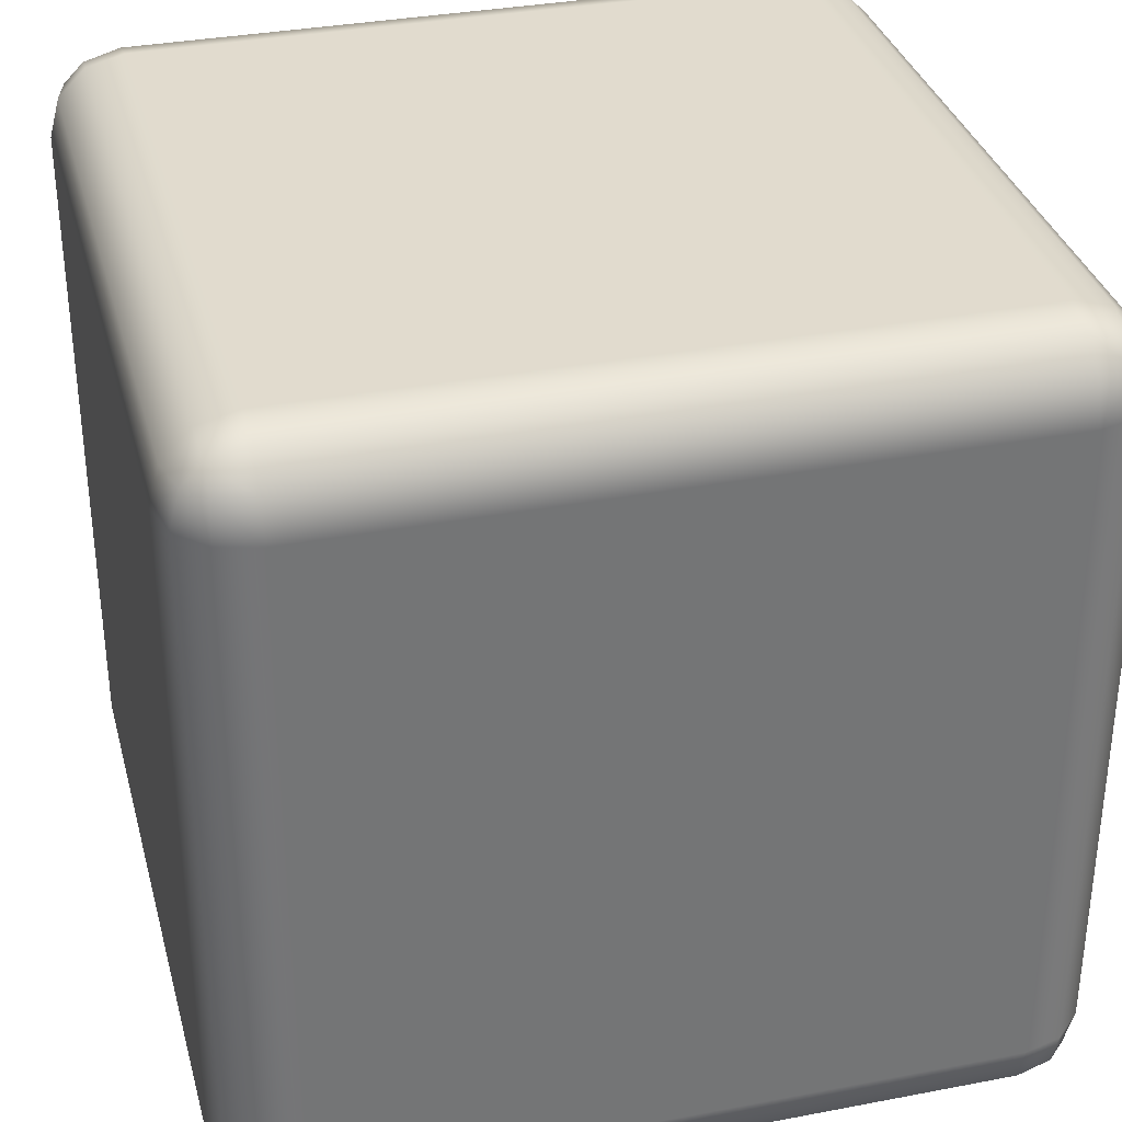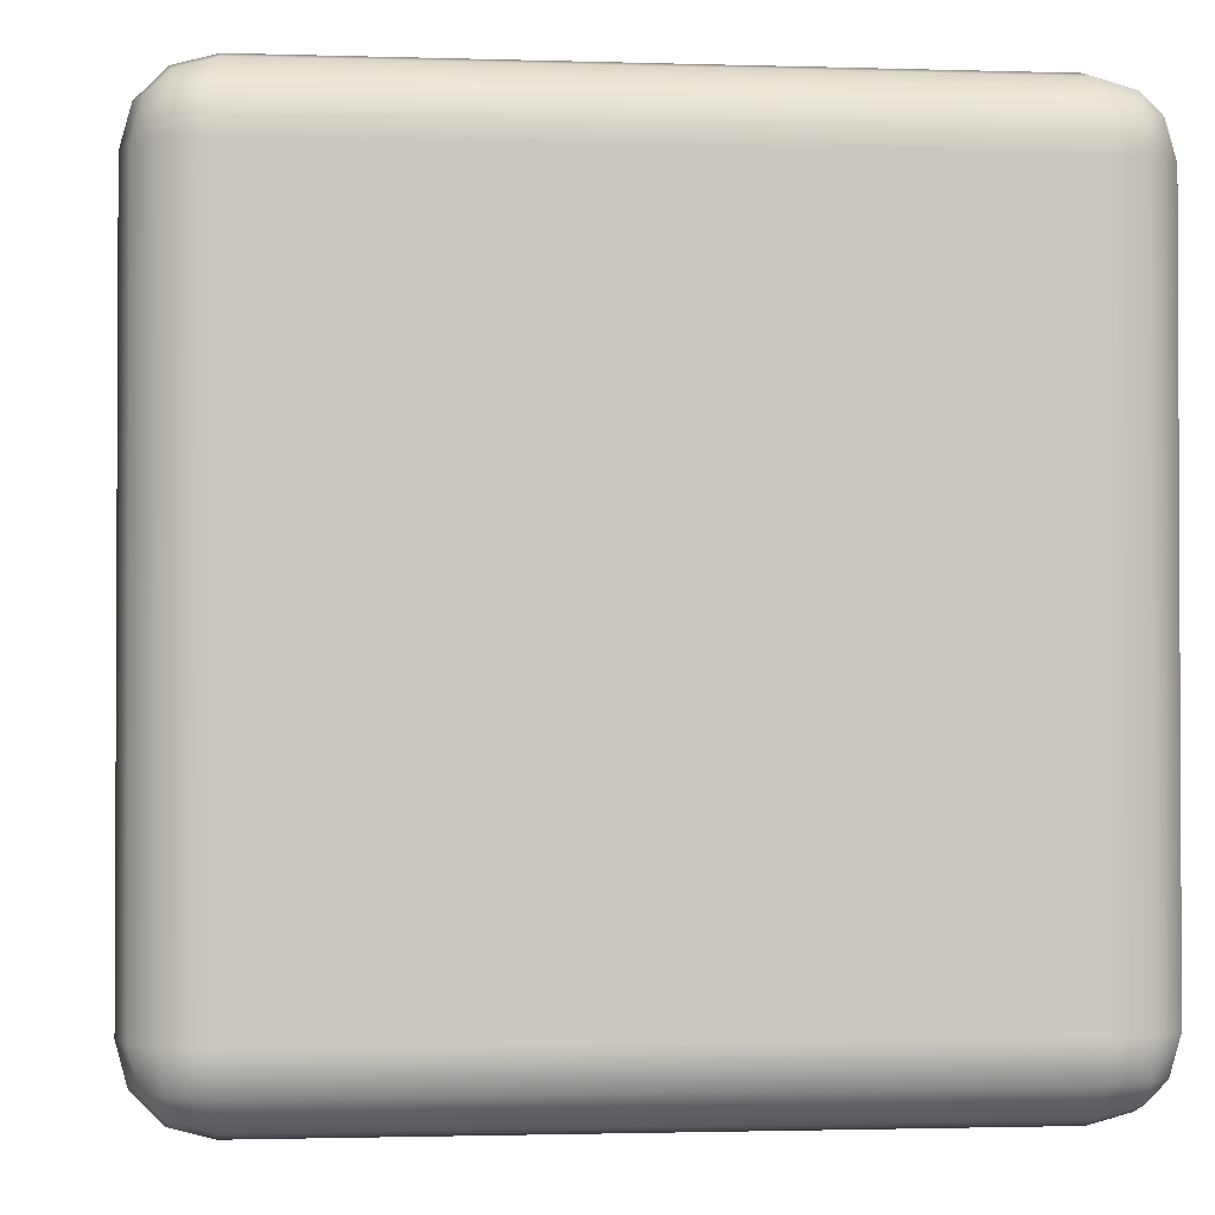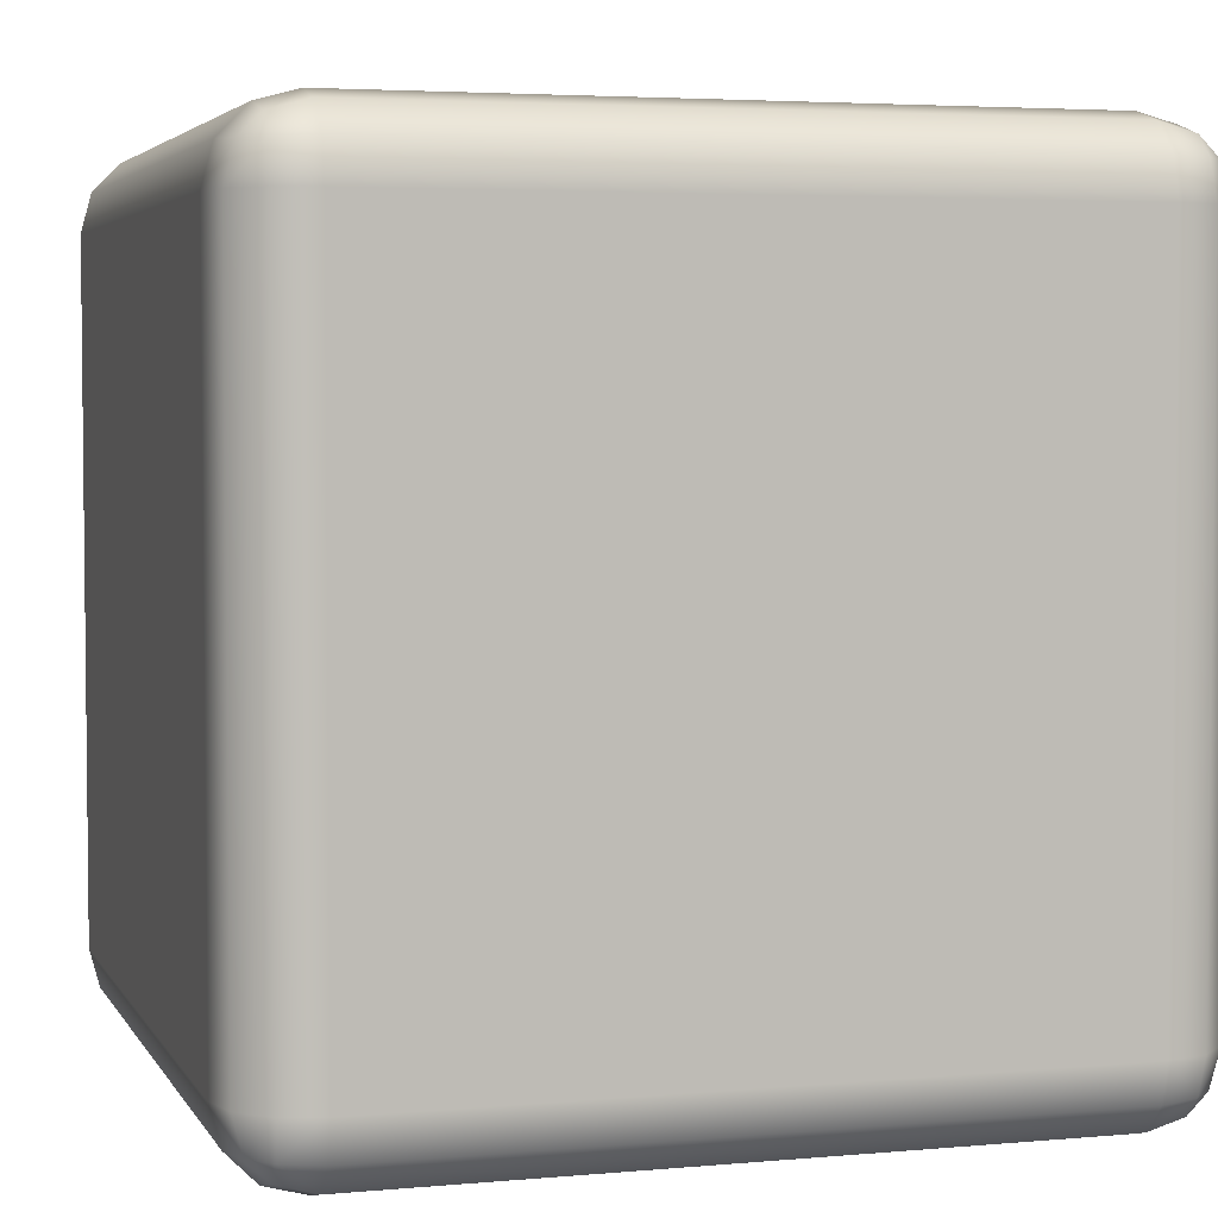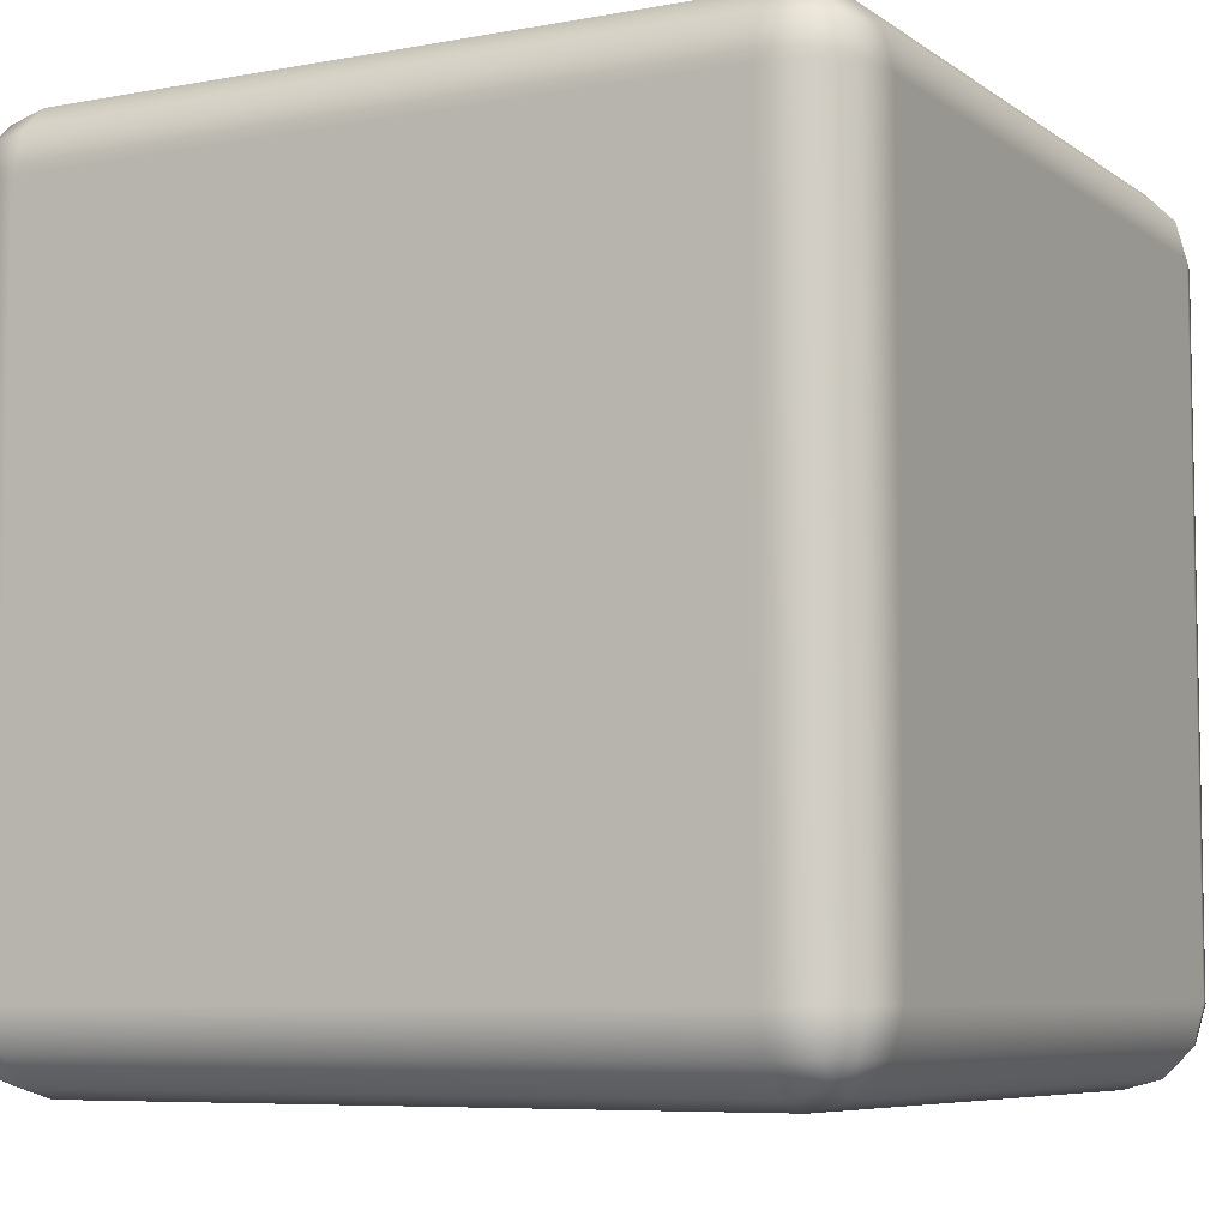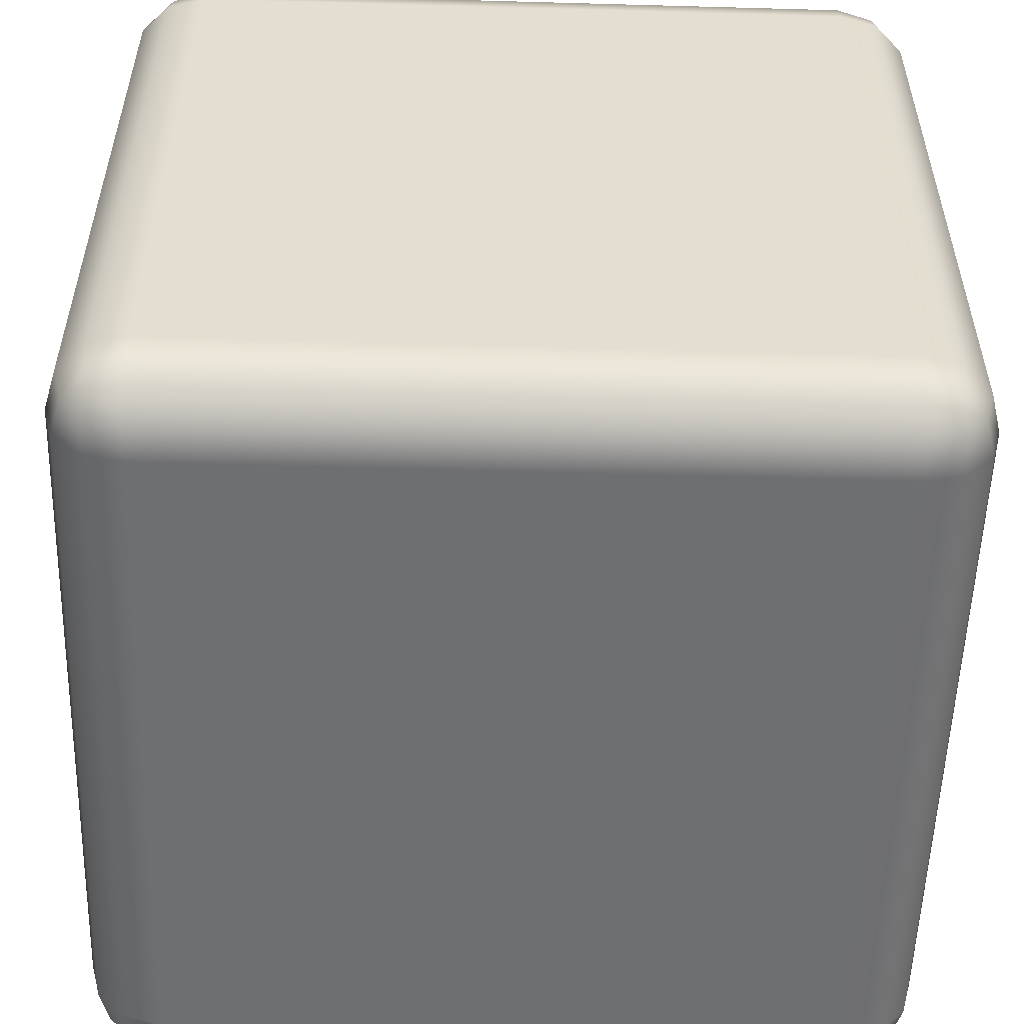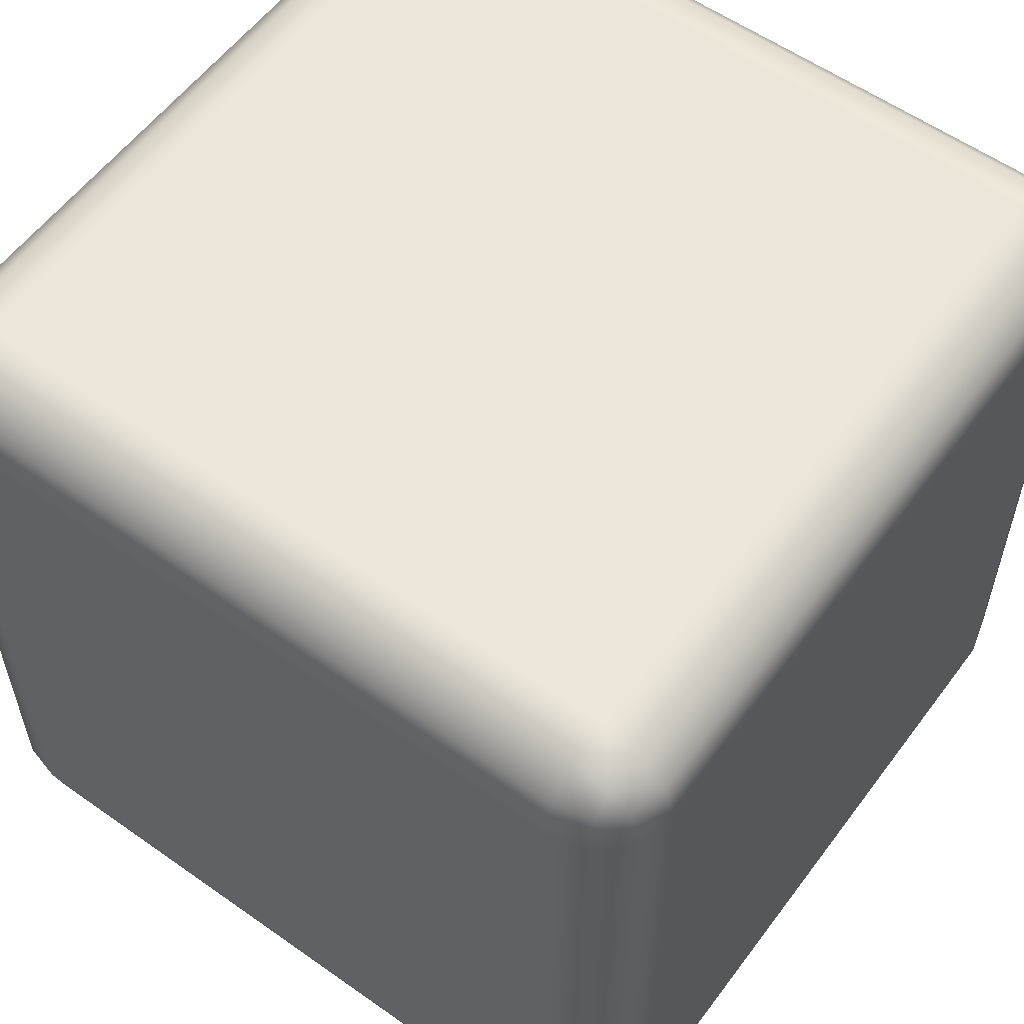
<metadata>
{"format":"obj","ext":"obj","renderer":"f3d","projection":"perspective","resolution":1024,"background":"white","views":[{"elev":33.8,"azim":-104.6,"up":"+Y"},{"elev":-1.6,"azim":-6.6,"up":"+Y"},{"elev":4.0,"azim":-16.8,"up":"+Y"},{"elev":-6.9,"azim":118.3,"up":"+Z"},{"elev":-54.5,"azim":178.3,"up":"+Y"},{"elev":57.3,"azim":-53.7,"up":"+Y"}]}
</metadata>
<code>
o Cube
v -0.5388 -0.01642 0.5388
v -0.5388 0.1066 0.6618
v -0.6618 0.1066 0.5388
v -0.5388 1.1e-05 0.6002
v -0.6002 1.1e-05 0.5388
v -0.5976 0.01597 0.5976
v -0.6002 0.1066 0.6454
v -0.5388 0.04516 0.6454
v -0.5976 0.04776 0.6294
v -0.6454 0.04516 0.5388
v -0.6454 0.1066 0.6002
v -0.6294 0.04776 0.5976
v -0.5388 1.184 0.6618
v -0.5388 1.307 0.5388
v -0.6618 1.184 0.5388
v -0.5388 1.246 0.6454
v -0.6002 1.184 0.6454
v -0.5976 1.243 0.6294
v -0.6002 1.291 0.5388
v -0.5388 1.291 0.6002
v -0.5976 1.275 0.5976
v -0.6454 1.184 0.6002
v -0.6454 1.246 0.5388
v -0.6294 1.243 0.5976
v -0.5388 -0.01642 -0.5388
v -0.6618 0.1066 -0.5388
v -0.5388 0.1066 -0.6618
v -0.6002 1.1e-05 -0.5388
v -0.5388 1.1e-05 -0.6002
v -0.5976 0.01597 -0.5976
v -0.6454 0.1066 -0.6002
v -0.6454 0.04516 -0.5388
v -0.6294 0.04776 -0.5976
v -0.5388 0.04516 -0.6454
v -0.6002 0.1066 -0.6454
v -0.5976 0.04776 -0.6294
v -0.5388 1.307 -0.5388
v -0.5388 1.184 -0.6618
v -0.6618 1.184 -0.5388
v -0.5388 1.291 -0.6002
v -0.6002 1.291 -0.5388
v -0.5976 1.275 -0.5976
v -0.6002 1.184 -0.6454
v -0.5388 1.246 -0.6454
v -0.5976 1.243 -0.6294
v -0.6454 1.246 -0.5388
v -0.6454 1.184 -0.6002
v -0.6294 1.243 -0.5976
v 0.5388 -0.01642 0.5388
v 0.6618 0.1066 0.5388
v 0.5388 0.1066 0.6618
v 0.6002 1.1e-05 0.5388
v 0.5388 1.1e-05 0.6002
v 0.5976 0.01597 0.5976
v 0.6454 0.1066 0.6002
v 0.6454 0.04516 0.5388
v 0.6294 0.04776 0.5976
v 0.5388 0.04516 0.6454
v 0.6002 0.1066 0.6454
v 0.5976 0.04776 0.6294
v 0.5388 1.307 0.5388
v 0.5388 1.184 0.6618
v 0.6618 1.184 0.5388
v 0.5388 1.291 0.6002
v 0.6002 1.291 0.5388
v 0.5976 1.275 0.5976
v 0.6002 1.184 0.6454
v 0.5388 1.246 0.6454
v 0.5976 1.243 0.6294
v 0.6454 1.246 0.5388
v 0.6454 1.184 0.6002
v 0.6294 1.243 0.5976
v 0.5388 -0.01642 -0.5388
v 0.5388 0.1066 -0.6618
v 0.6618 0.1066 -0.5388
v 0.5388 1.1e-05 -0.6002
v 0.6002 1.1e-05 -0.5388
v 0.5976 0.01597 -0.5976
v 0.6002 0.1066 -0.6454
v 0.5388 0.04516 -0.6454
v 0.5976 0.04776 -0.6294
v 0.6454 0.04516 -0.5388
v 0.6454 0.1066 -0.6002
v 0.6294 0.04776 -0.5976
v 0.5388 1.307 -0.5388
v 0.6618 1.184 -0.5388
v 0.5388 1.184 -0.6618
v 0.6002 1.291 -0.5388
v 0.5388 1.291 -0.6002
v 0.5976 1.275 -0.5976
v 0.6454 1.184 -0.6002
v 0.6454 1.246 -0.5388
v 0.6294 1.243 -0.5976
v 0.5388 1.246 -0.6454
v 0.6002 1.184 -0.6454
v 0.5976 1.243 -0.6294
f 51 62 13 2
f 75 86 63 50
f 85 37 14 61
f 3 15 39 26
f 27 38 87 74
f 1 4 6 5
f 4 8 9 6
f 2 7 9 8
f 7 11 12 9
f 3 10 12 11
f 10 5 6 12
f 6 9 12
f 13 16 18 17
f 16 20 21 18
f 14 19 21 20
f 19 23 24 21
f 15 22 24 23
f 22 17 18 24
f 18 21 24
f 25 28 30 29
f 28 32 33 30
f 26 31 33 32
f 31 35 36 33
f 27 34 36 35
f 34 29 30 36
f 30 33 36
f 37 40 42 41
f 40 44 45 42
f 38 43 45 44
f 43 47 48 45
f 39 46 48 47
f 46 41 42 48
f 42 45 48
f 49 52 54 53
f 52 56 57 54
f 50 55 57 56
f 55 59 60 57
f 51 58 60 59
f 58 53 54 60
f 54 57 60
f 61 64 66 65
f 64 68 69 66
f 62 67 69 68
f 67 71 72 69
f 63 70 72 71
f 70 65 66 72
f 66 69 72
f 73 76 78 77
f 76 80 81 78
f 74 79 81 80
f 79 83 84 81
f 75 82 84 83
f 82 77 78 84
f 78 81 84
f 85 88 90 89
f 88 92 93 90
f 86 91 93 92
f 91 95 96 93
f 87 94 96 95
f 94 89 90 96
f 90 93 96
f 25 1 5 28
f 28 5 10 32
f 32 10 3 26
f 2 13 17 7
f 7 17 22 11
f 11 22 15 3
f 14 37 41 19
f 19 41 46 23
f 23 46 39 15
f 38 27 35 43
f 43 35 31 47
f 47 31 26 39
f 73 25 29 76
f 76 29 34 80
f 80 34 27 74
f 37 85 89 40
f 40 89 94 44
f 44 94 87 38
f 86 75 83 91
f 91 83 79 95
f 95 79 74 87
f 49 73 77 52
f 52 77 82 56
f 56 82 75 50
f 85 61 65 88
f 88 65 70 92
f 92 70 63 86
f 62 51 59 67
f 67 59 55 71
f 71 55 50 63
f 1 49 53 4
f 4 53 58 8
f 8 58 51 2
f 61 14 20 64
f 64 20 16 68
f 68 16 13 62
f 25 73 49 1

</code>
